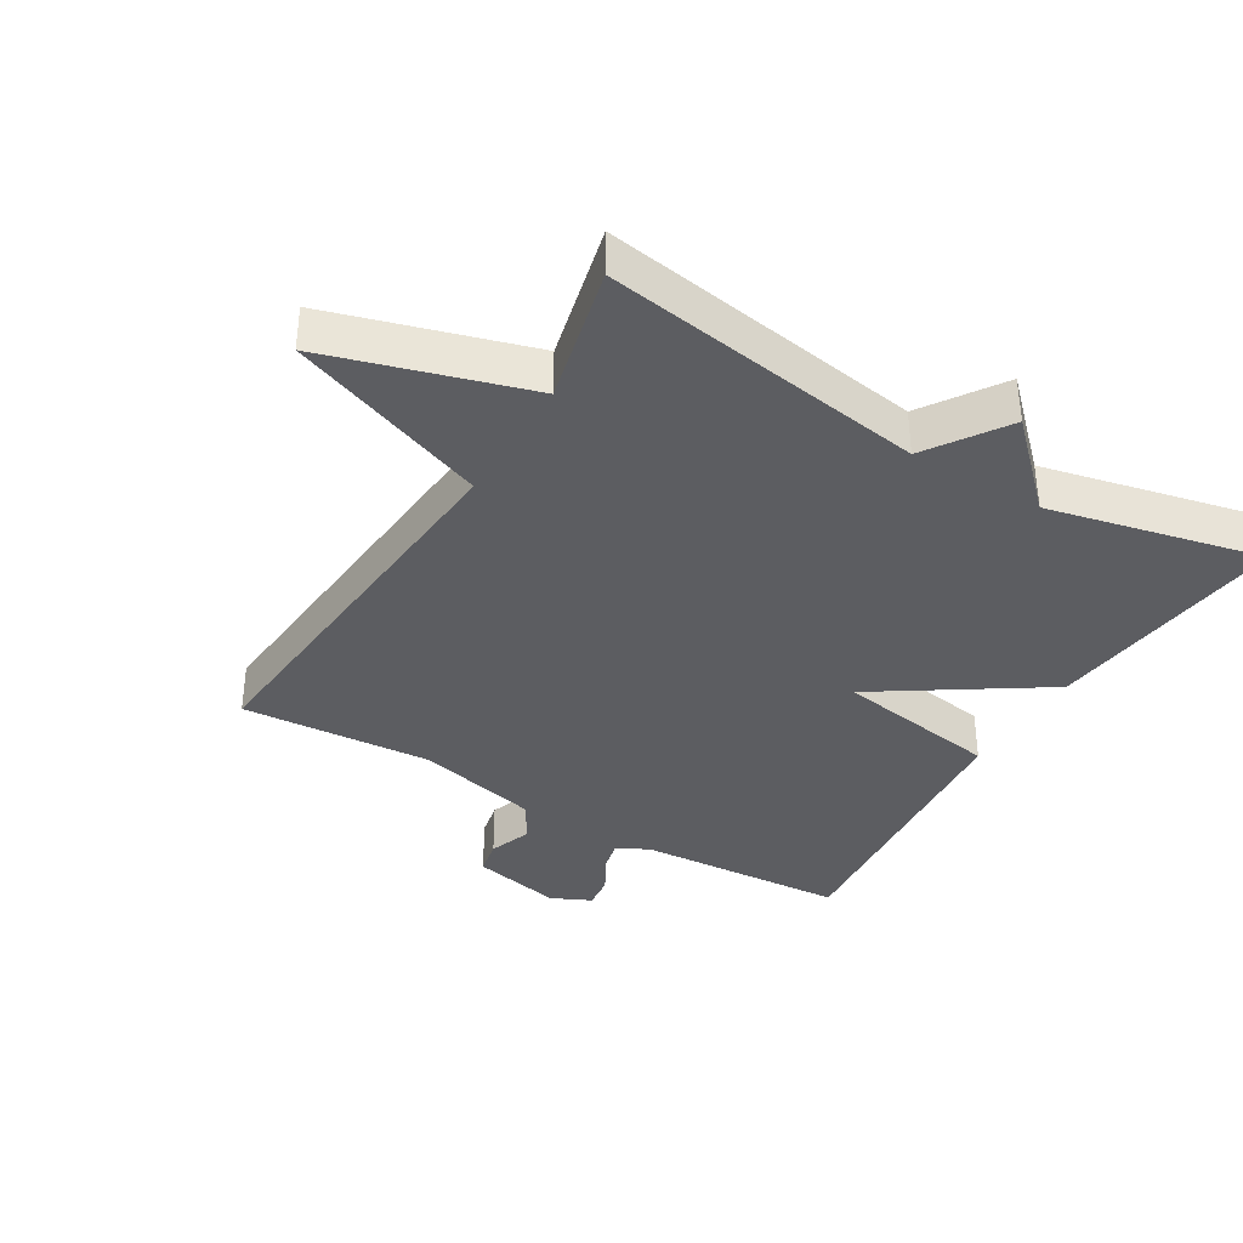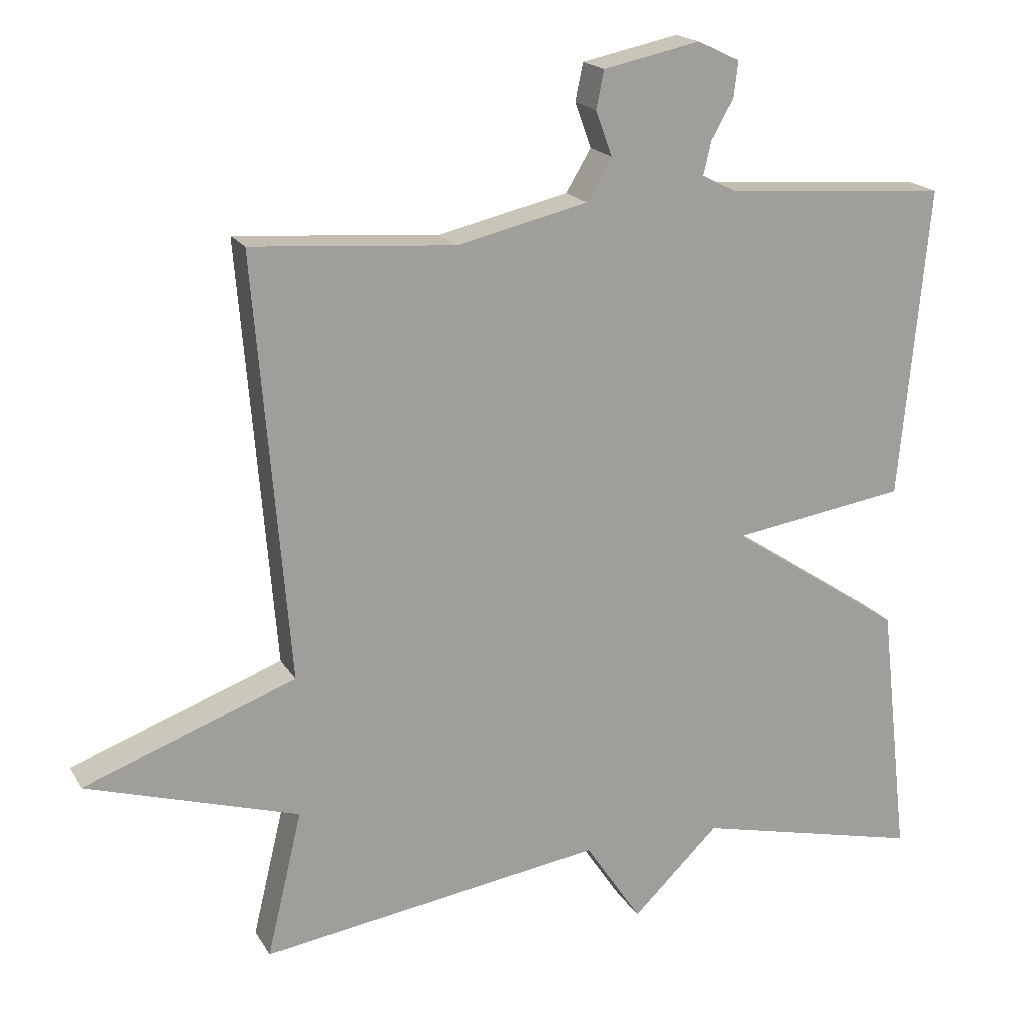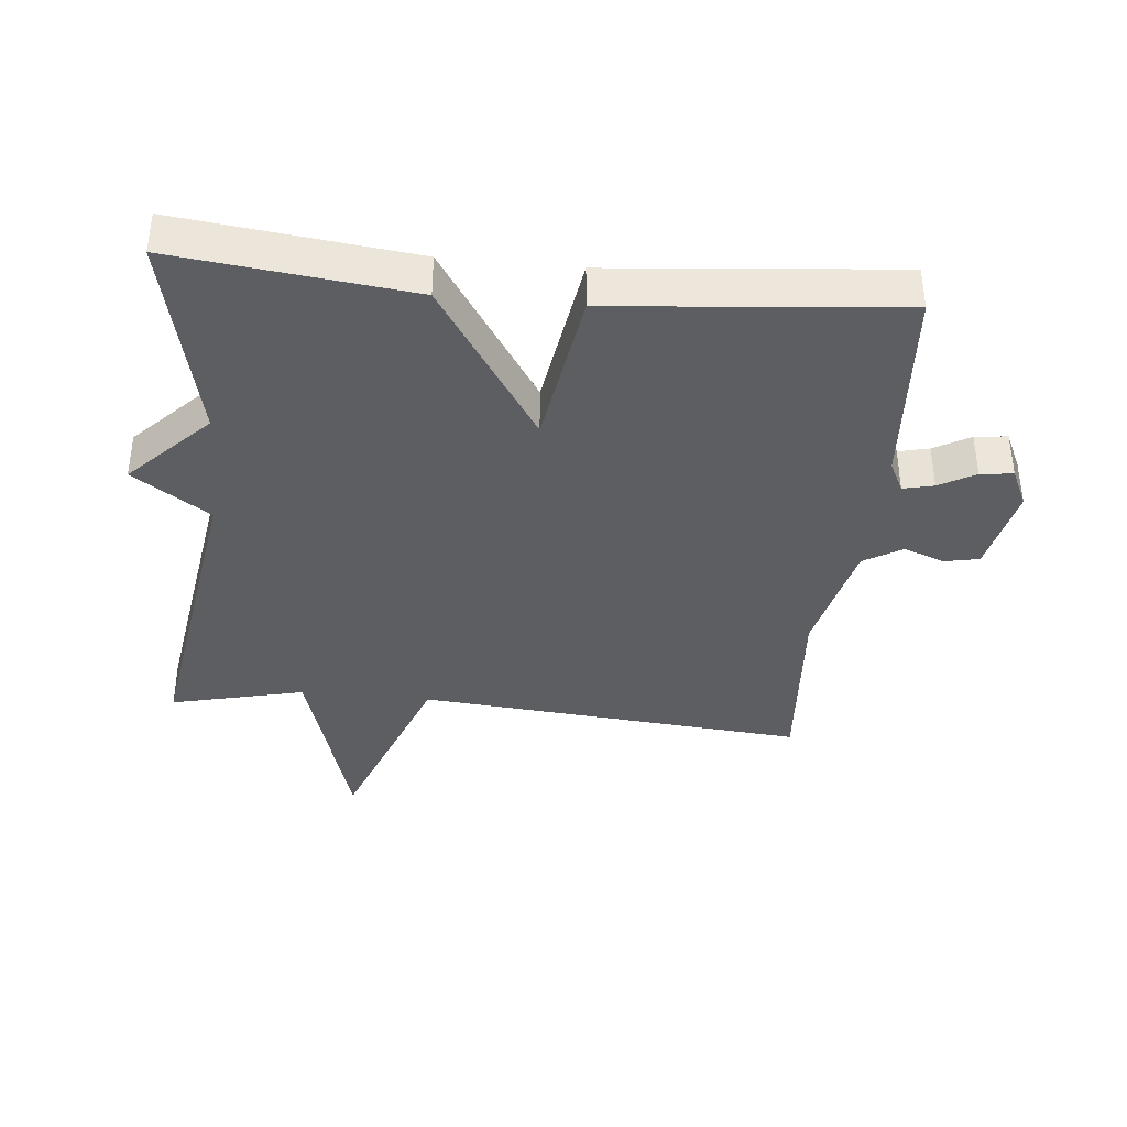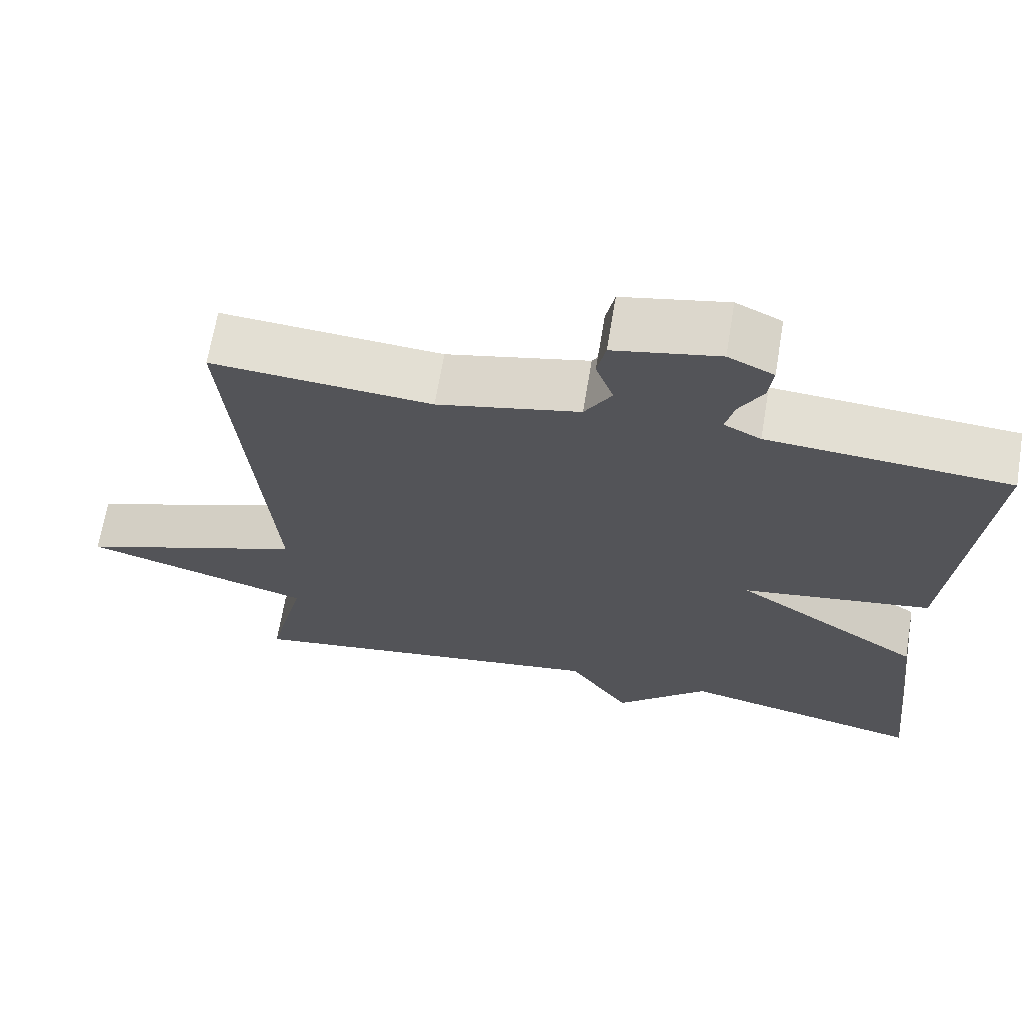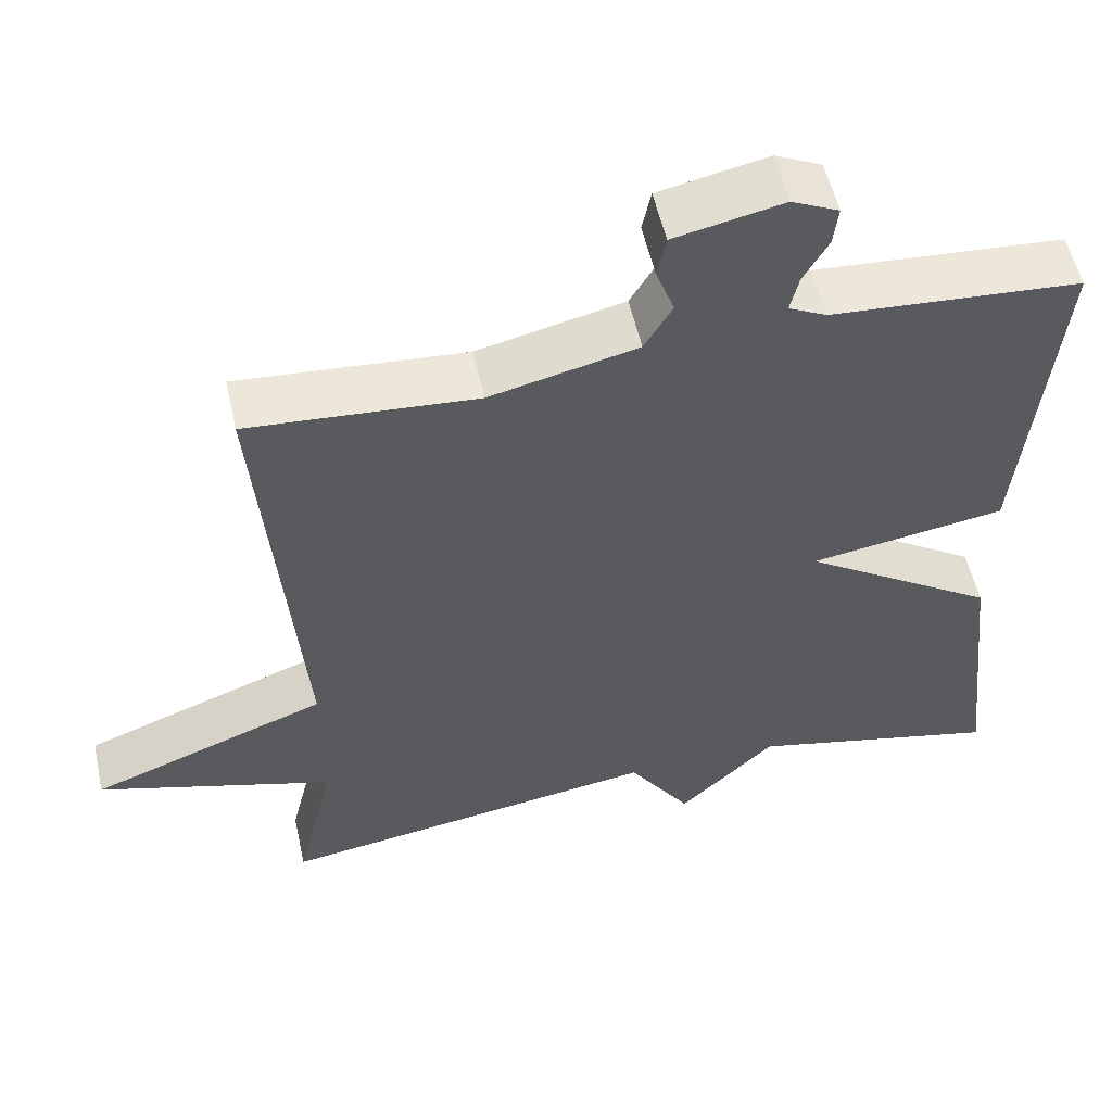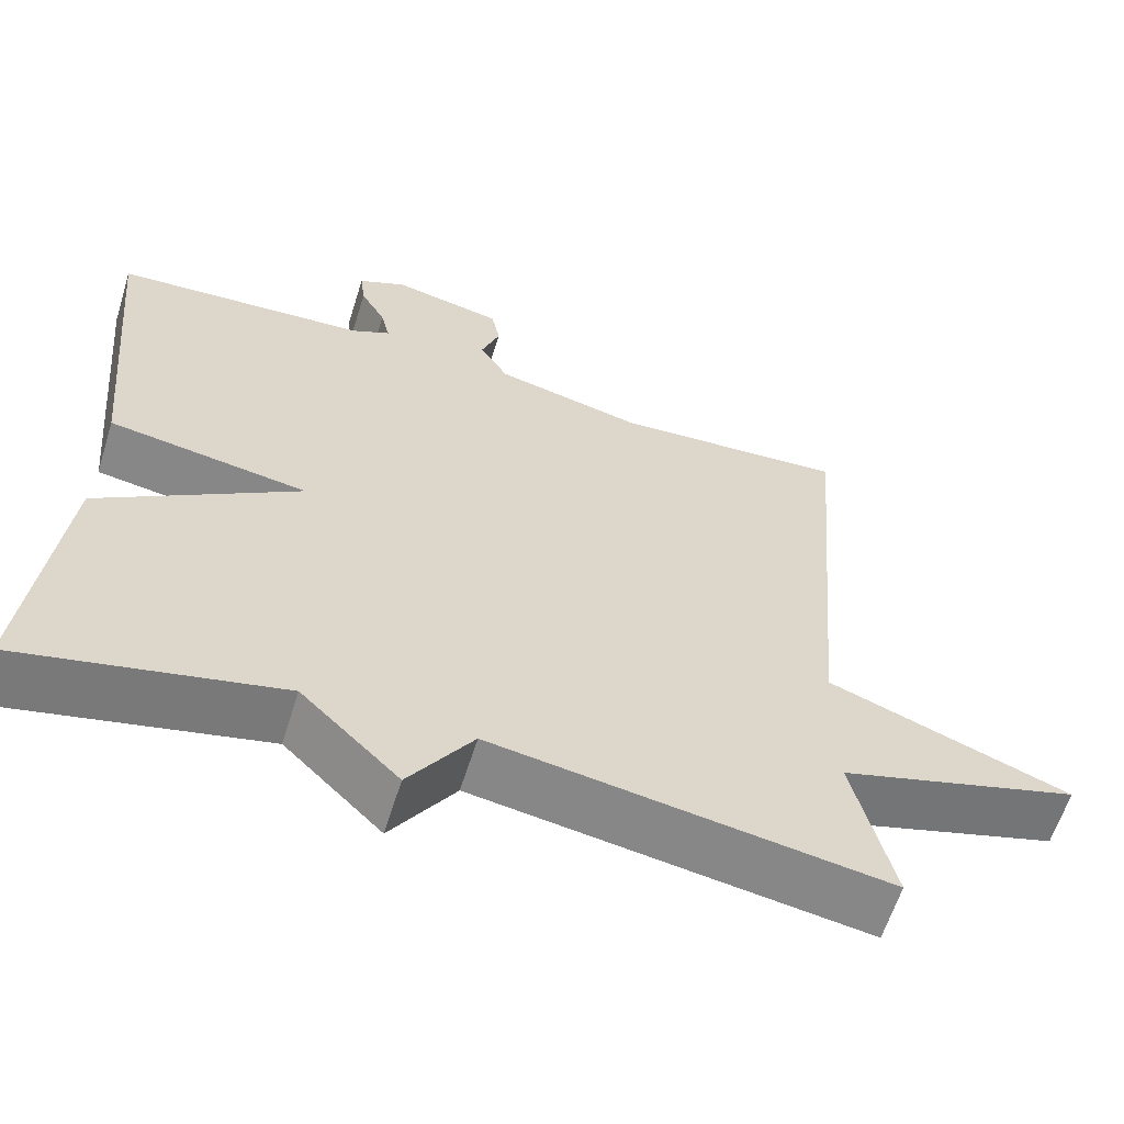
<metadata>
{"format":"obj","ext":"obj","renderer":"f3d","projection":"perspective","resolution":1024,"background":"white","views":[{"elev":-37.0,"azim":149.0,"up":"+Y"},{"elev":18.3,"azim":158.4,"up":"+Z"},{"elev":-38.2,"azim":-95.7,"up":"+Y"},{"elev":67.2,"azim":-170.5,"up":"+Z"},{"elev":54.7,"azim":167.5,"up":"+Z"},{"elev":-61.4,"azim":-17.4,"up":"+Z"}]}
</metadata>
<code>
v -0.5 0.07 -0.5
v -0.459 0.07 -0.138
v -0.213 0.07 0.024
v -0.459 0.07 0.062
v -0.5 0.07 0.5
v -0.187 0.07 0.522
v -0.139 0.07 0.546
v -0.15 0.07 0.593
v -0.181 0.07 0.648
v -0.187 0.07 0.698
v -0.128 0.07 0.726
v 0.008 0.07 0.697
v 0.019 0.07 0.644
v -0.004 0.07 0.581
v 0.031 0.07 0.522
v 0.215 0.07 0.479
v 0.5 0.07 0.5
v 0.451 0.07 -0.095
v 0.748 0.07 -0.206
v 0.451 0.07 -0.295
v 0.5 0.07 -0.5
v 0.018 0.07 -0.427
v -0.061 0.07 -0.545
v -0.182 0.07 -0.427
v -0.5 0 -0.5
v -0.459 0 -0.138
v -0.213 0 0.024
v -0.459 0 0.062
v -0.5 0 0.5
v -0.187 0 0.522
v -0.139 0 0.546
v -0.15 0 0.593
v -0.181 0 0.648
v -0.187 0 0.698
v -0.128 0 0.726
v 0.008 0 0.697
v 0.019 0 0.644
v -0.004 0 0.581
v 0.031 0 0.522
v 0.215 0 0.479
v 0.5 0 0.5
v 0.451 0 -0.095
v 0.748 0 -0.206
v 0.451 0 -0.295
v 0.5 0 -0.5
v 0.018 0 -0.427
v -0.061 0 -0.545
v -0.182 0 -0.427
f 22 23 24
f 20 21 22
f 20 22 24
f 18 19 20 24
f 18 24 1
f 17 18 1
f 16 17 1
f 12 13 14
f 11 12 14
f 10 11 14
f 9 10 14
f 8 9 14
f 7 8 14 15
f 6 7 15 16
f 5 6 16
f 4 5 16
f 3 4 16
f 1 2 3
f 1 3 16
f 48 47 46
f 46 45 44
f 48 46 44
f 48 44 43 42
f 25 48 42
f 25 42 41
f 25 41 40
f 38 37 36
f 38 36 35
f 38 35 34
f 38 34 33
f 38 33 32
f 39 38 32 31
f 40 39 31 30
f 40 30 29
f 40 29 28
f 40 28 27
f 27 26 25
f 40 27 25
f 1 25 26 2
f 2 26 27 3
f 3 27 28 4
f 4 28 29 5
f 5 29 30 6
f 6 30 31 7
f 7 31 32 8
f 8 32 33 9
f 9 33 34 10
f 10 34 35 11
f 11 35 36 12
f 12 36 37 13
f 13 37 38 14
f 14 38 39 15
f 15 39 40 16
f 16 40 41 17
f 17 41 42 18
f 18 42 43 19
f 19 43 44 20
f 20 44 45 21
f 21 45 46 22
f 22 46 47 23
f 23 47 48 24
f 24 48 25 1

</code>
